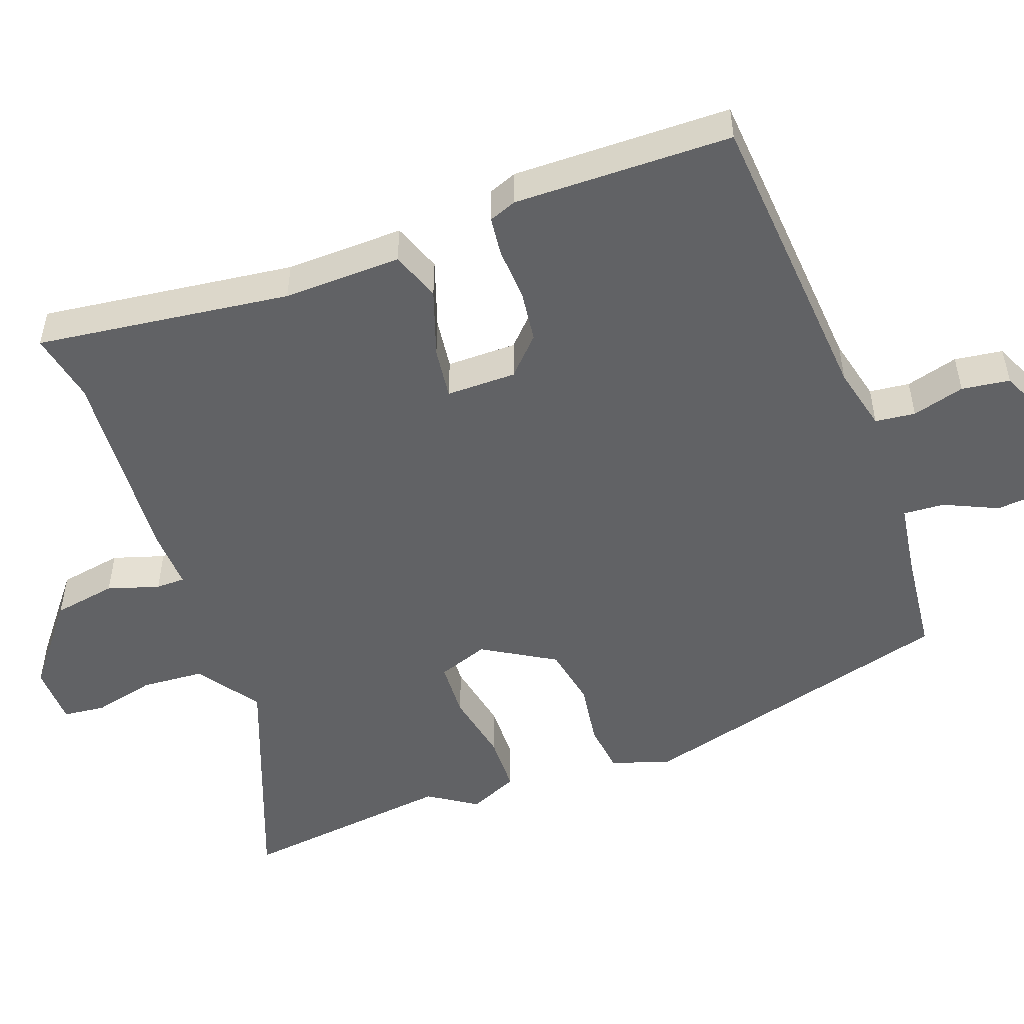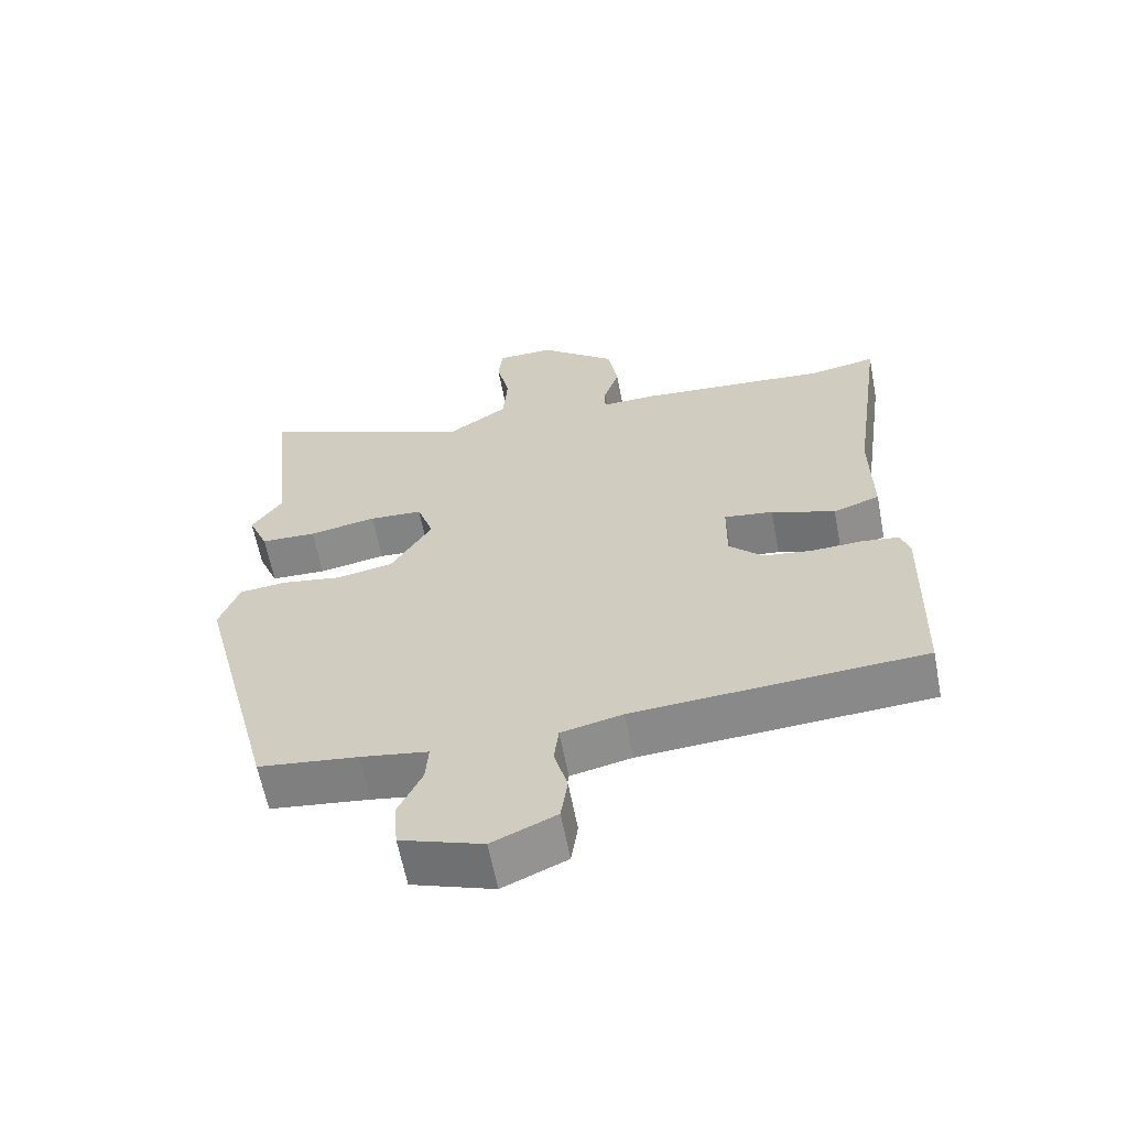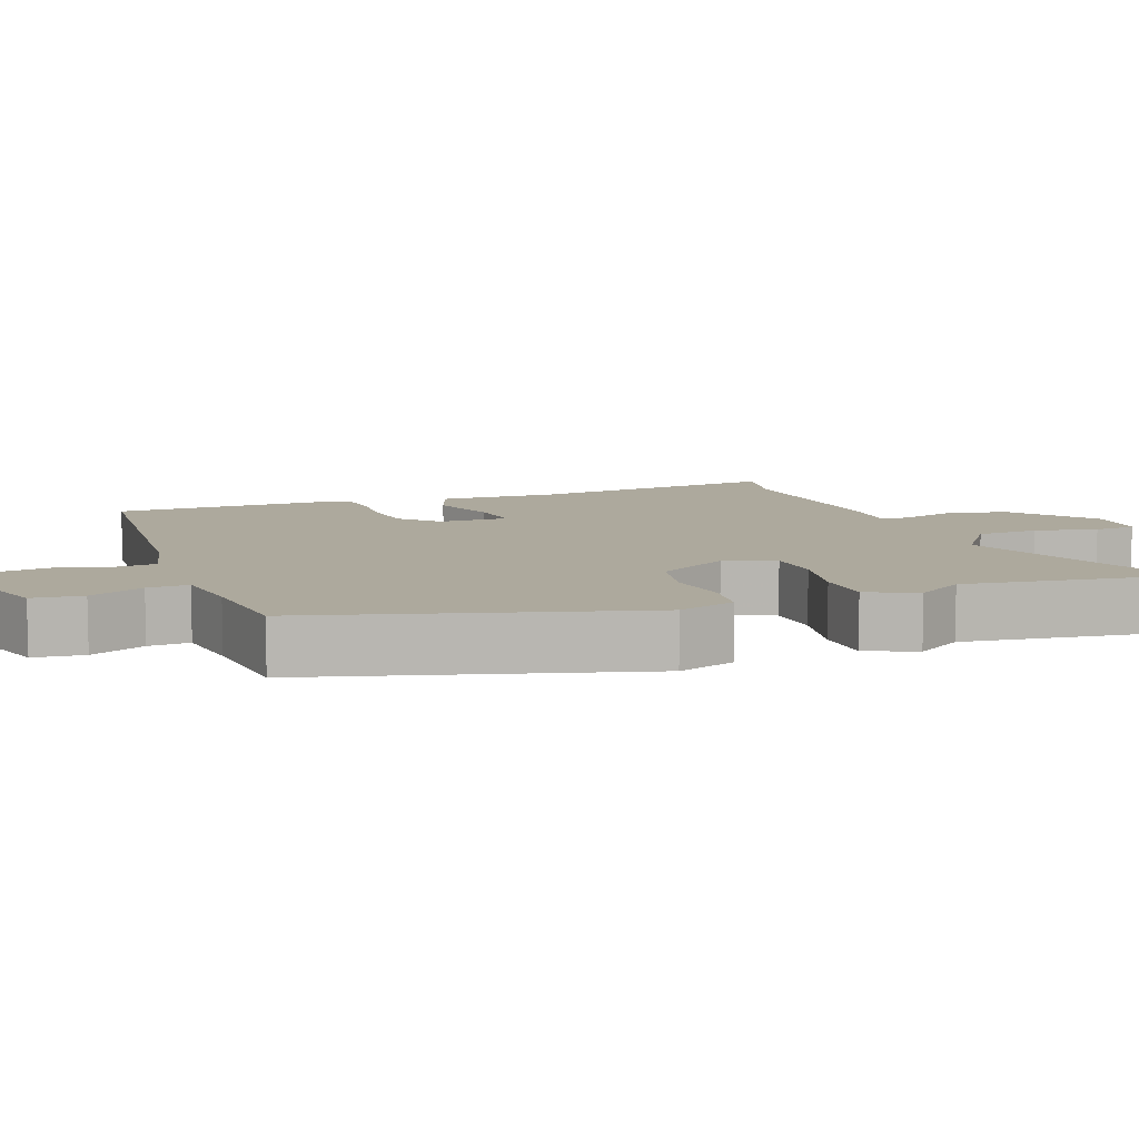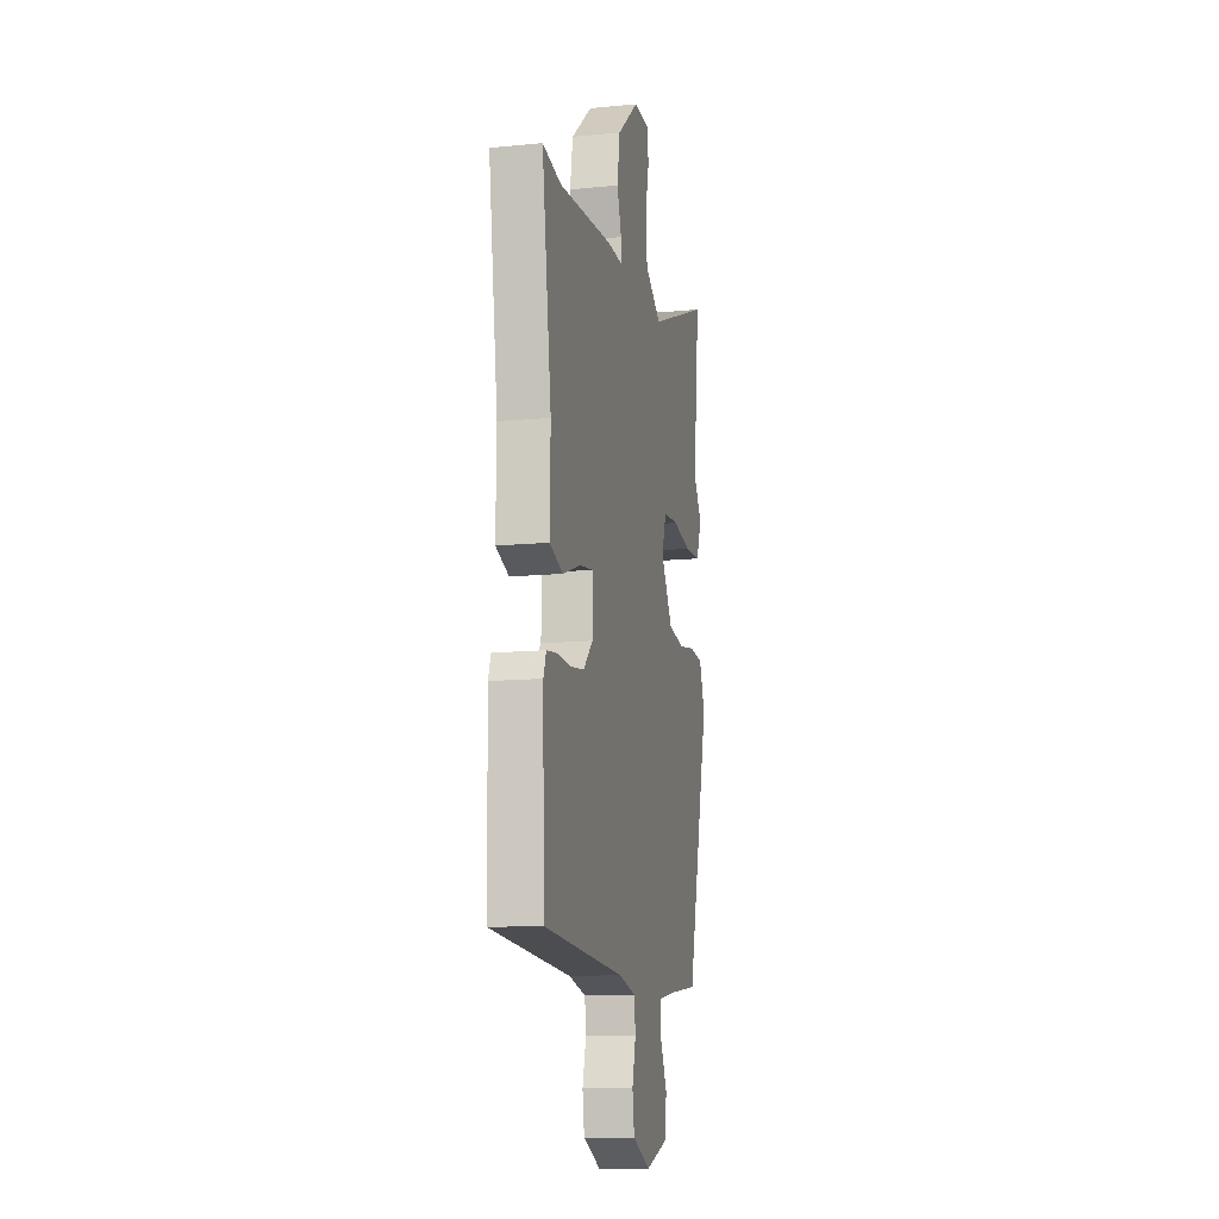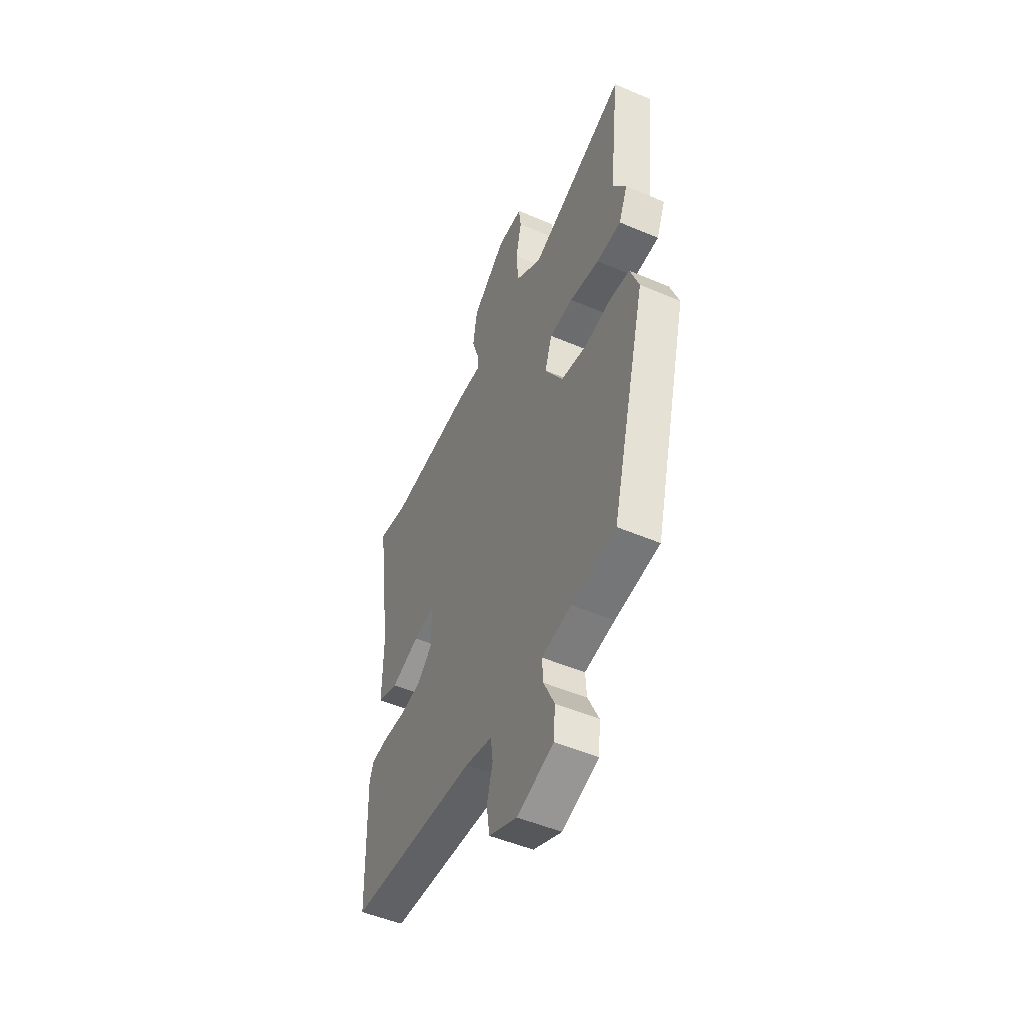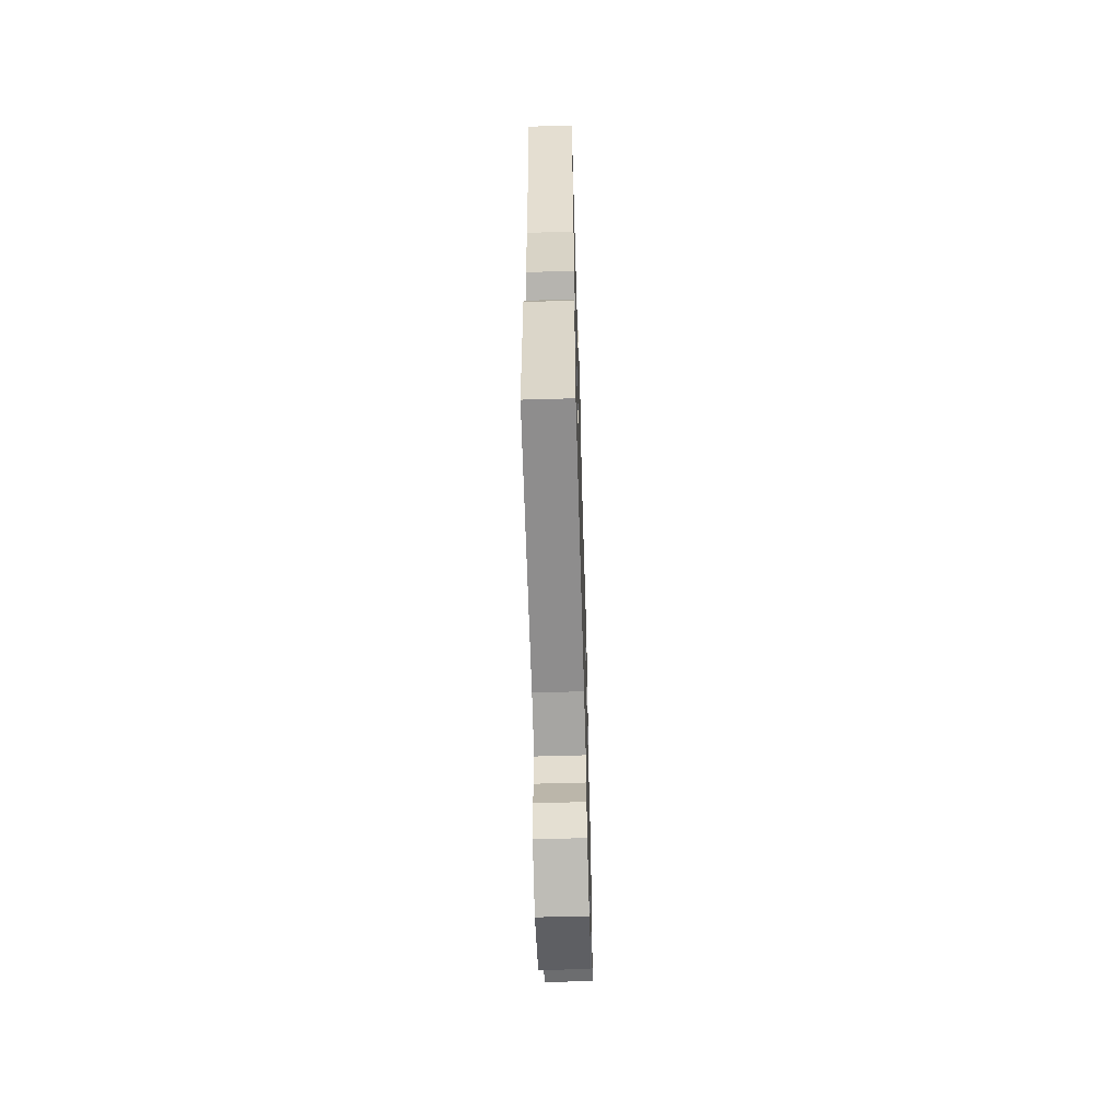
<metadata>
{"format":"obj","ext":"obj","renderer":"f3d","projection":"perspective","resolution":1024,"background":"white","views":[{"elev":-50.6,"azim":110.8,"up":"+Y"},{"elev":-62.1,"azim":10.9,"up":"+Z"},{"elev":8.8,"azim":-109.3,"up":"+Y"},{"elev":-12.5,"azim":102.8,"up":"+Z"},{"elev":-50.1,"azim":-115.1,"up":"+Z"},{"elev":-61.0,"azim":91.7,"up":"+Z"}]}
</metadata>
<code>
v -0.482 0.07 0.34
v -0.515 0.07 0.637
v -0.196 0.07 0.509
v -0.11 0.07 0.567
v -0.103 0.07 0.653
v -0.122 0.07 0.738
v -0.115 0.07 0.796
v -0.032 0.07 0.797
v 0.08 0.07 0.705
v 0.094 0.07 0.618
v 0.071 0.07 0.548
v 0.071 0.07 0.508
v 0.153 0.07 0.51
v 0.431 0.07 0.487
v 0.528 0.07 0.505
v 0.479 0.07 0.157
v 0.481 0.07 -0.005
v 0.413 0.07 -0.029
v 0.32 0.07 0.004
v 0.249 0.07 0.014
v 0.248 0.07 -0.082
v 0.297 0.07 -0.13
v 0.368 0.07 -0.14
v 0.441 0.07 -0.137
v 0.495 0.07 -0.144
v 0.509 0.07 -0.182
v 0.501 0.07 -0.481
v 0.081 0.07 -0.508
v -0.008 0.07 -0.528
v -0.015 0.07 -0.583
v 0.004 0.07 -0.655
v -0.006 0.07 -0.721
v -0.099 0.07 -0.762
v -0.218 0.07 -0.721
v -0.224 0.07 -0.652
v -0.189 0.07 -0.578
v -0.185 0.07 -0.522
v -0.283 0.07 -0.506
v -0.428 0.07 -0.488
v -0.544 0.07 -0.039
v -0.515 0.07 0.04
v -0.446 0.07 0.047
v -0.359 0.07 0.033
v -0.276 0.07 0.048
v -0.216 0.07 0.146
v -0.24 0.07 0.216
v -0.318 0.07 0.221
v -0.416 0.07 0.203
v -0.497 0.07 0.206
v -0.526 0.07 0.275
v -0.482 0 0.34
v -0.515 0 0.637
v -0.196 0 0.509
v -0.11 0 0.567
v -0.103 0 0.653
v -0.122 0 0.738
v -0.115 0 0.796
v -0.032 0 0.797
v 0.08 0 0.705
v 0.094 0 0.618
v 0.071 0 0.548
v 0.071 0 0.508
v 0.153 0 0.51
v 0.431 0 0.487
v 0.528 0 0.505
v 0.479 0 0.157
v 0.481 0 -0.005
v 0.413 0 -0.029
v 0.32 0 0.004
v 0.249 0 0.014
v 0.248 0 -0.082
v 0.297 0 -0.13
v 0.368 0 -0.14
v 0.441 0 -0.137
v 0.495 0 -0.144
v 0.509 0 -0.182
v 0.501 0 -0.481
v 0.081 0 -0.508
v -0.008 0 -0.528
v -0.015 0 -0.583
v 0.004 0 -0.655
v -0.006 0 -0.721
v -0.099 0 -0.762
v -0.218 0 -0.721
v -0.224 0 -0.652
v -0.189 0 -0.578
v -0.185 0 -0.522
v -0.283 0 -0.506
v -0.428 0 -0.488
v -0.544 0 -0.039
v -0.515 0 0.04
v -0.446 0 0.047
v -0.359 0 0.033
v -0.276 0 0.048
v -0.216 0 0.146
v -0.24 0 0.216
v -0.318 0 0.221
v -0.416 0 0.203
v -0.497 0 0.206
v -0.526 0 0.275
f 47 48 49 50
f 46 47 50 1
f 40 41 42 43
f 38 39 40 43
f 37 38 43 44
f 33 34 35 36
f 33 36 37
f 30 31 32 33
f 29 30 33 37
f 28 29 37 44
f 23 24 25 26
f 22 23 26 27
f 21 22 27 28
f 16 17 18 19
f 14 15 16 19
f 12 13 14 19
f 12 19 20
f 8 9 10 11
f 8 11 12
f 5 6 7 8
f 4 5 8 12
f 3 4 12 20
f 46 1 2 3
f 45 46 3 20
f 28 44 45
f 20 21 28 45
f 100 99 98 97
f 51 100 97 96
f 93 92 91 90
f 93 90 89 88
f 94 93 88 87
f 86 85 84 83
f 87 86 83
f 83 82 81 80
f 87 83 80 79
f 94 87 79 78
f 76 75 74 73
f 77 76 73 72
f 78 77 72 71
f 69 68 67 66
f 69 66 65 64
f 69 64 63 62
f 70 69 62
f 61 60 59 58
f 62 61 58
f 58 57 56 55
f 62 58 55 54
f 70 62 54 53
f 53 52 51 96
f 70 53 96 95
f 95 94 78
f 95 78 71 70
f 1 51 52 2
f 2 52 53 3
f 3 53 54 4
f 4 54 55 5
f 5 55 56 6
f 6 56 57 7
f 7 57 58 8
f 8 58 59 9
f 9 59 60 10
f 10 60 61 11
f 11 61 62 12
f 12 62 63 13
f 13 63 64 14
f 14 64 65 15
f 15 65 66 16
f 16 66 67 17
f 17 67 68 18
f 18 68 69 19
f 19 69 70 20
f 20 70 71 21
f 21 71 72 22
f 22 72 73 23
f 23 73 74 24
f 24 74 75 25
f 25 75 76 26
f 26 76 77 27
f 27 77 78 28
f 28 78 79 29
f 29 79 80 30
f 30 80 81 31
f 31 81 82 32
f 32 82 83 33
f 33 83 84 34
f 34 84 85 35
f 35 85 86 36
f 36 86 87 37
f 37 87 88 38
f 38 88 89 39
f 39 89 90 40
f 40 90 91 41
f 41 91 92 42
f 42 92 93 43
f 43 93 94 44
f 44 94 95 45
f 45 95 96 46
f 46 96 97 47
f 47 97 98 48
f 48 98 99 49
f 49 99 100 50
f 50 100 51 1

</code>
